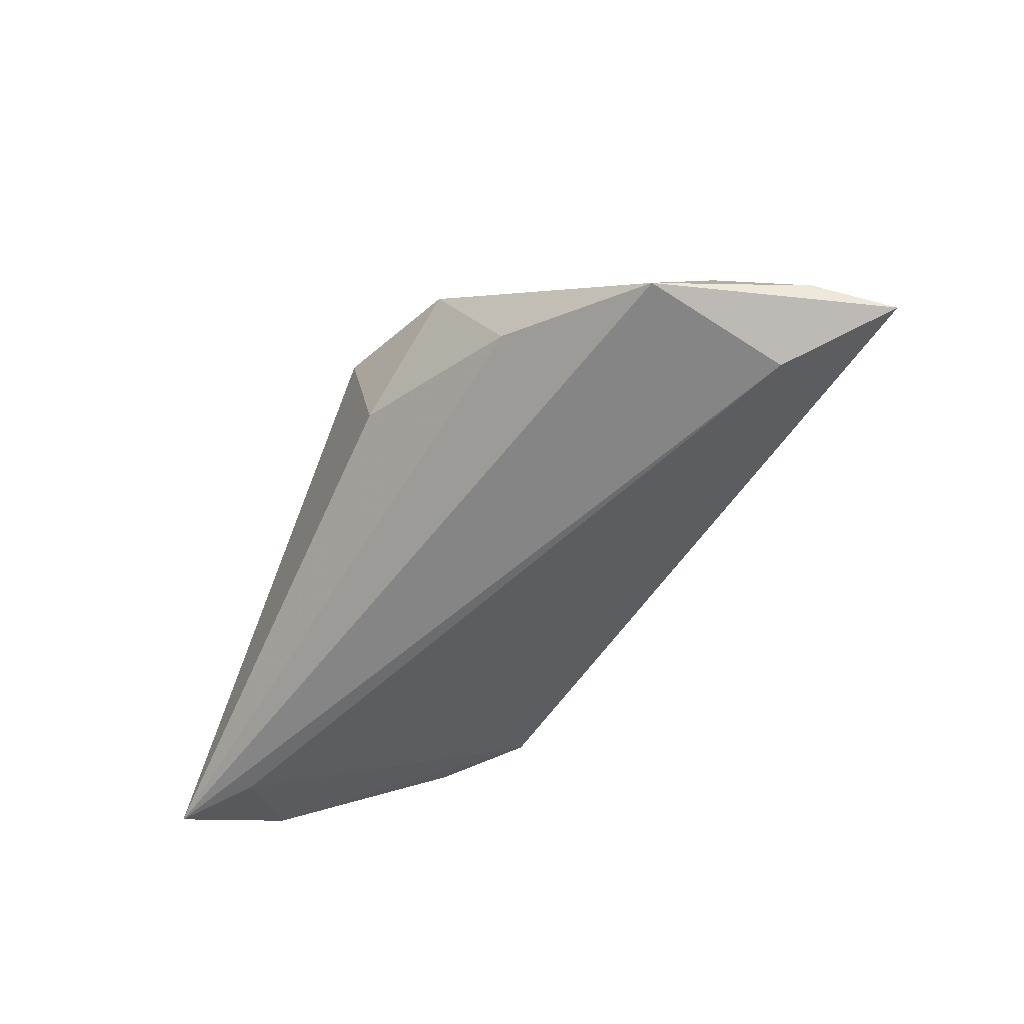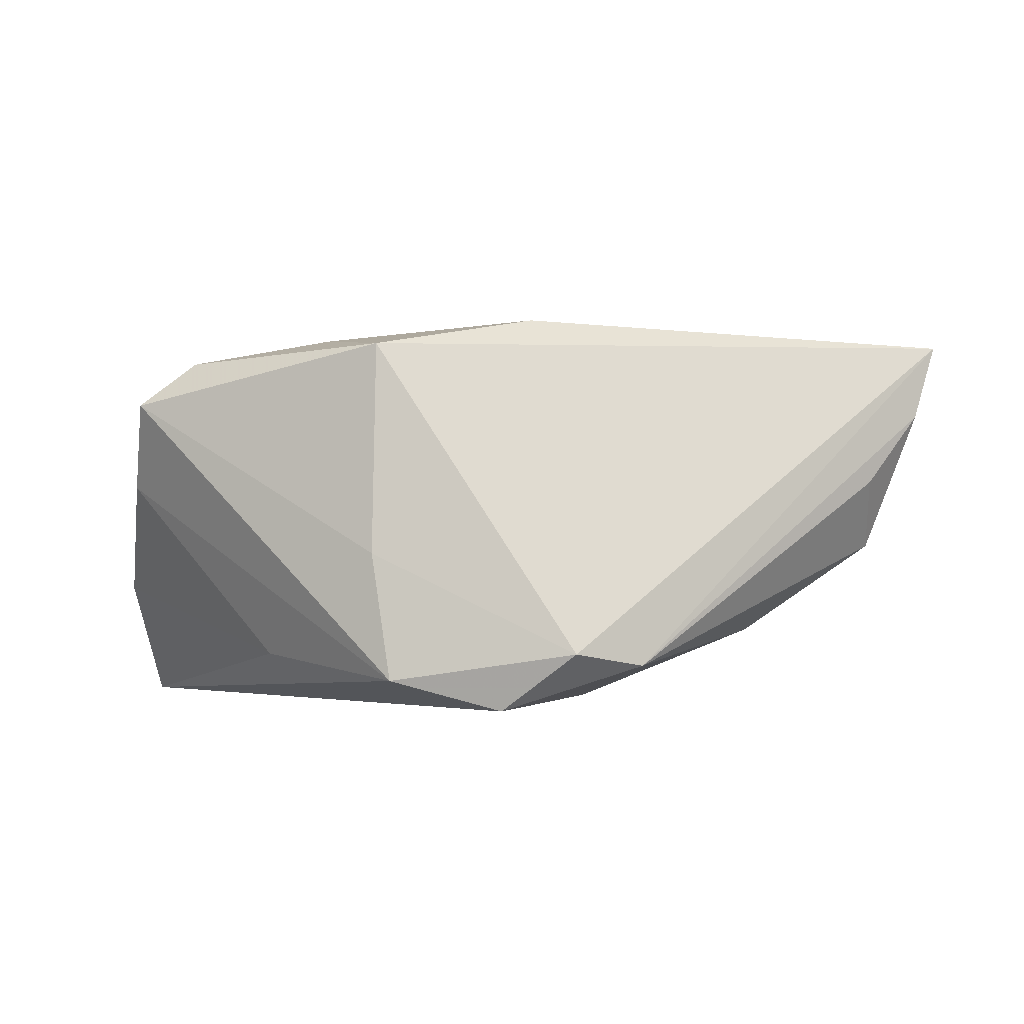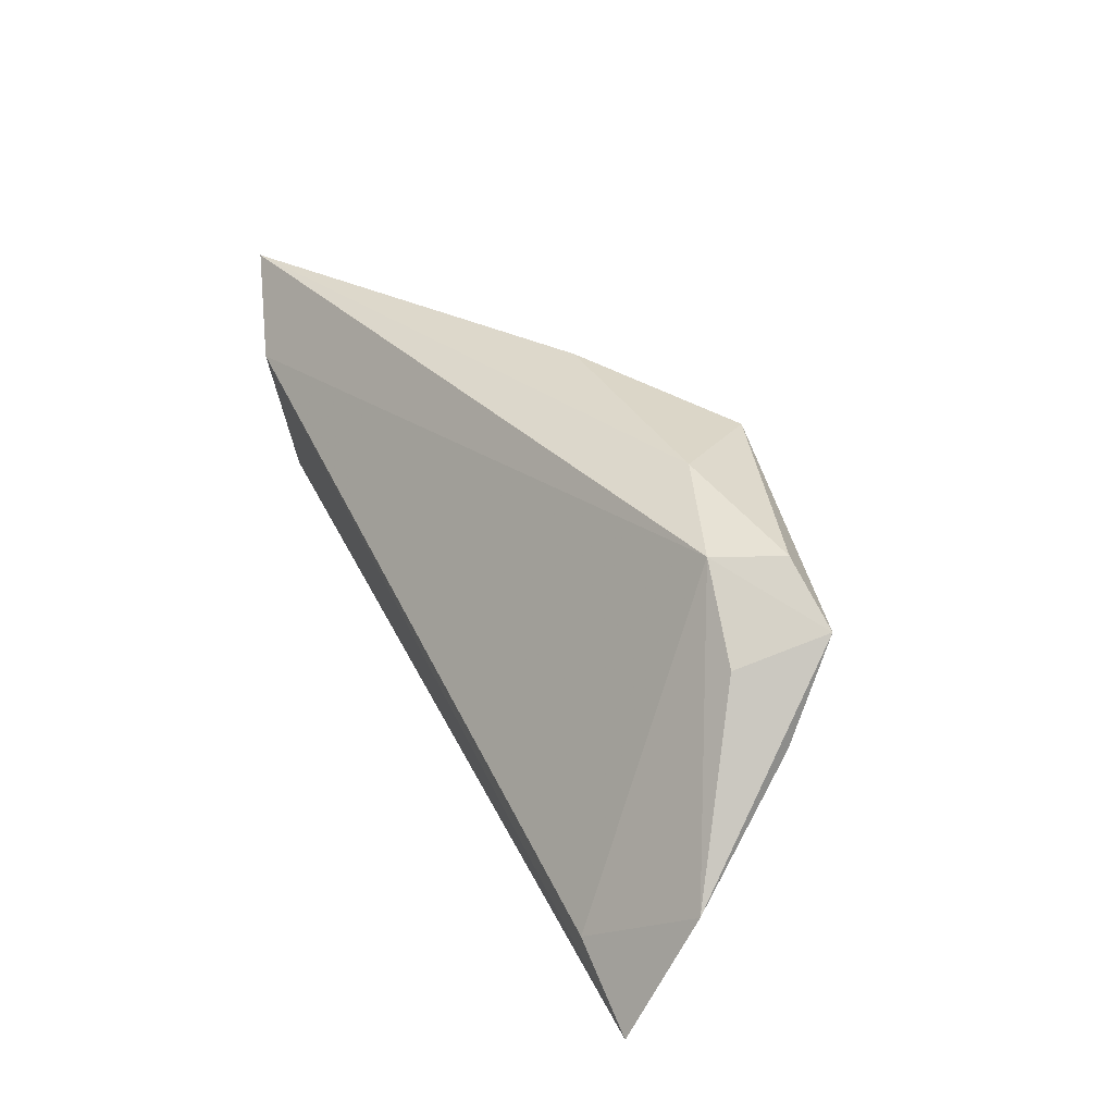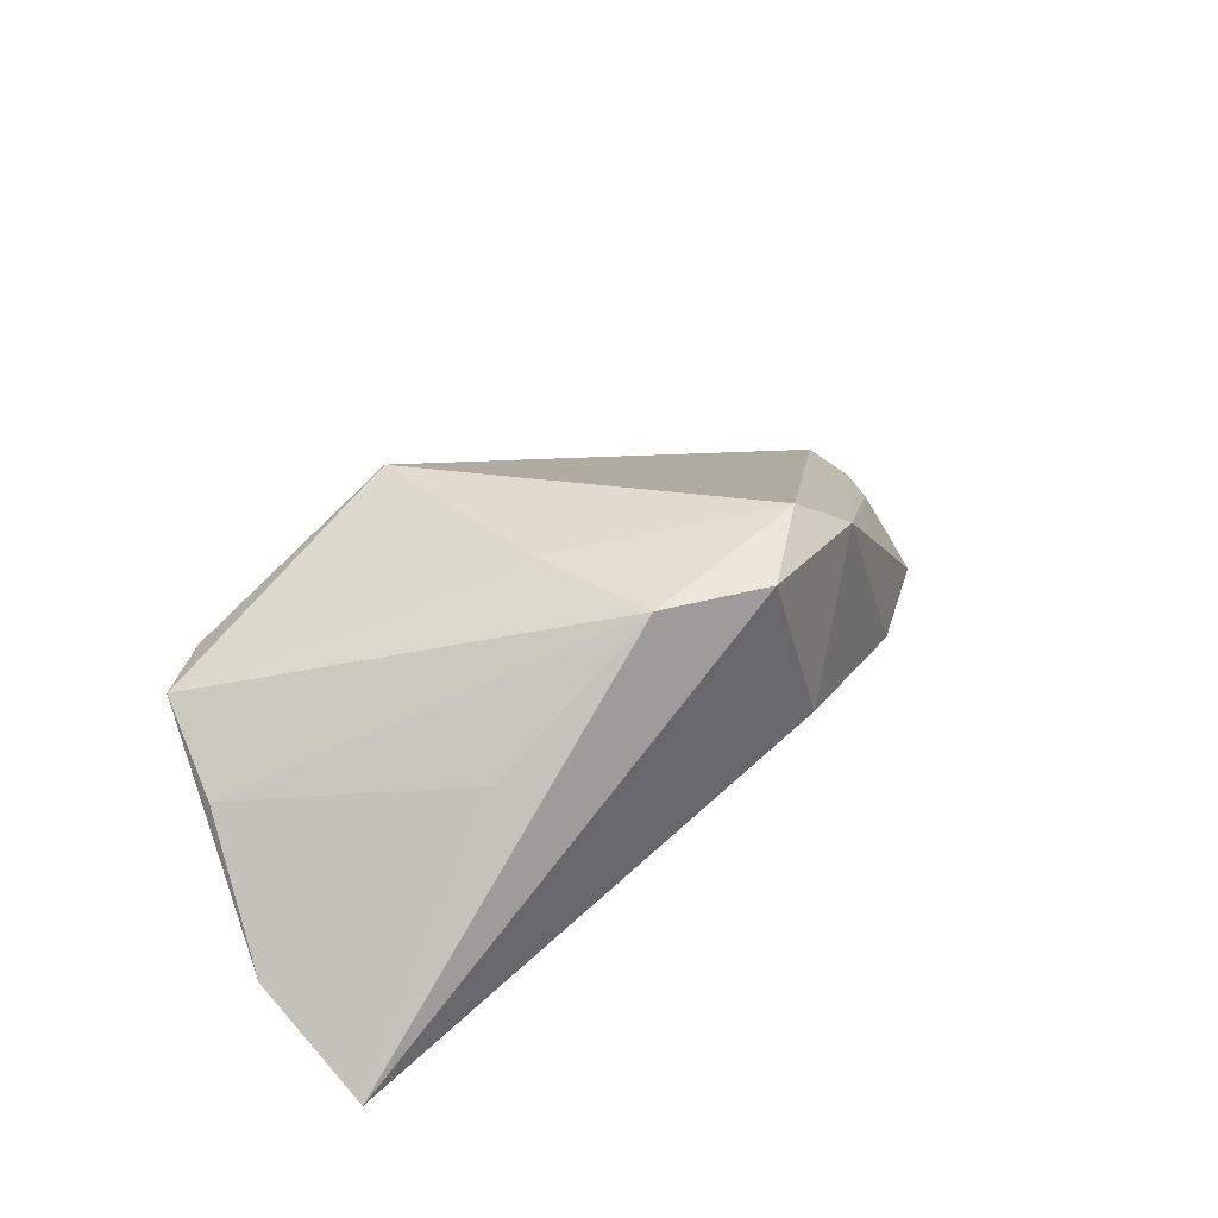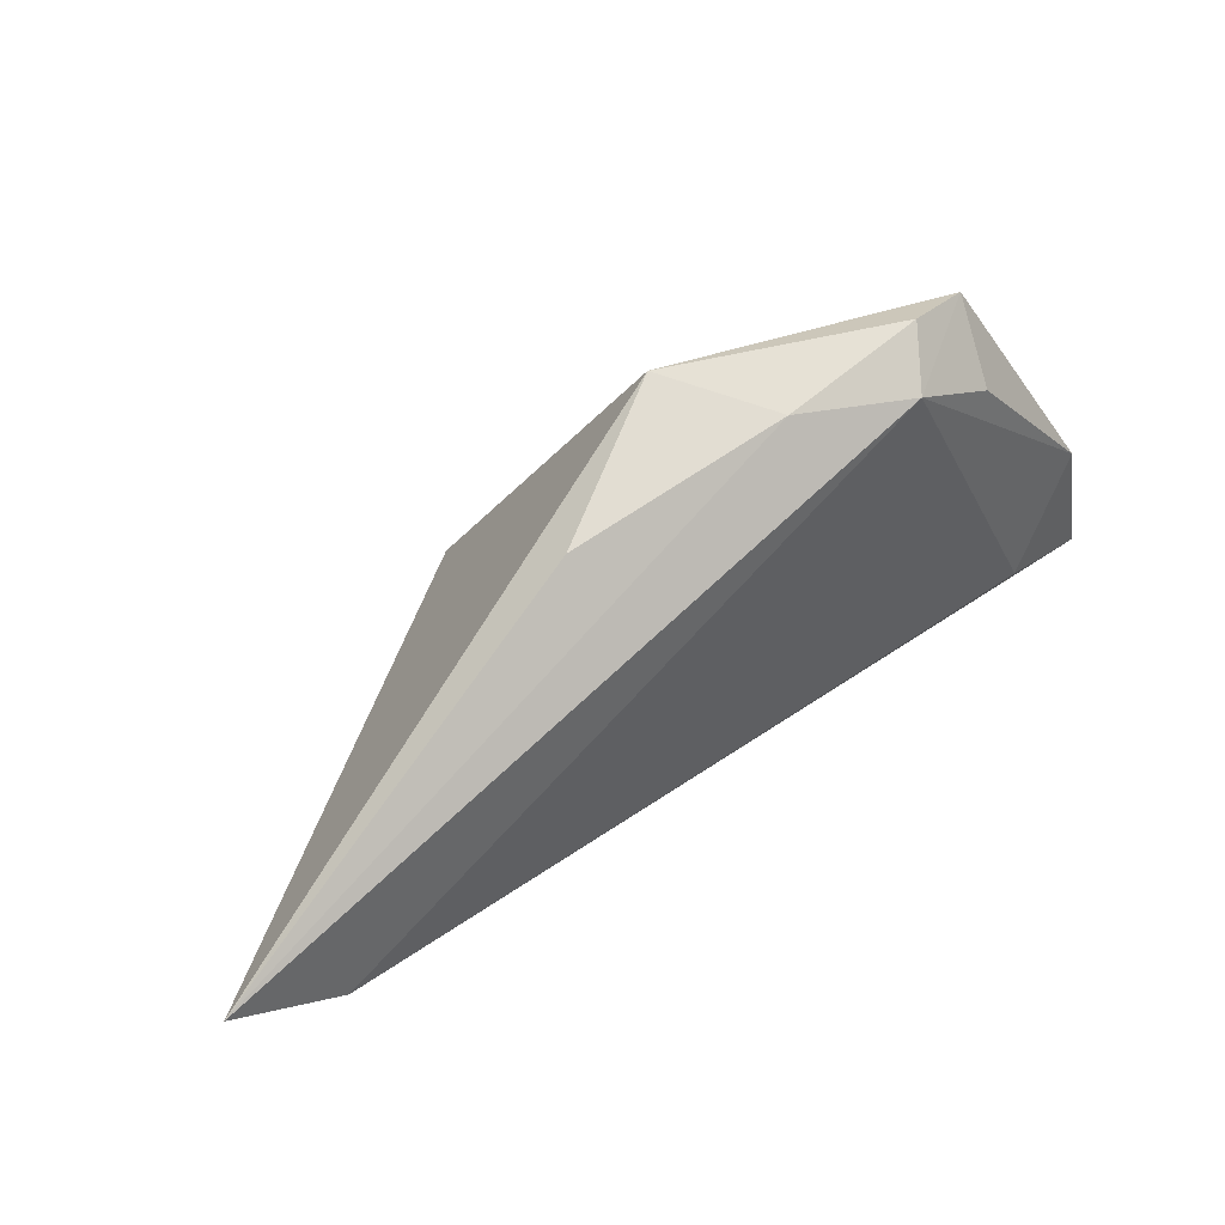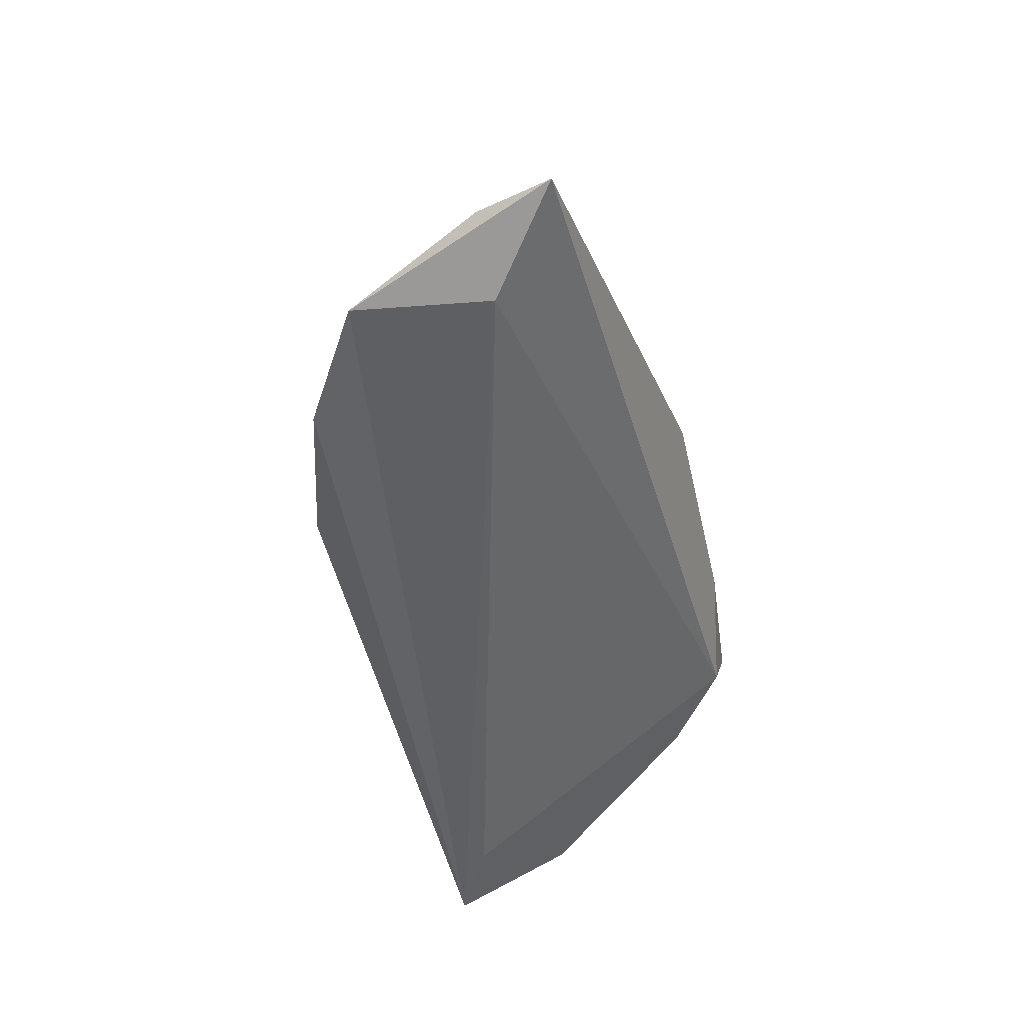
<metadata>
{"format":"obj","ext":"obj","renderer":"f3d","projection":"perspective","resolution":1024,"background":"white","views":[{"elev":-53.6,"azim":64.7,"up":"+Z"},{"elev":-1.5,"azim":7.7,"up":"+Y"},{"elev":29.3,"azim":-117.1,"up":"+Y"},{"elev":39.6,"azim":-40.9,"up":"+Z"},{"elev":79.8,"azim":146.3,"up":"+Y"},{"elev":-50.0,"azim":107.9,"up":"+Z"}]}
</metadata>
<code>
v -0.04123 0.01257 -0.001918
v 0.04895 0.01459 -0.01778
v -0.04941 -0.02252 -0.01778
v -0.02676 -0.01634 0.007369
v -0.01067 0.02252 0.01755
v 0.007092 0.02654 0.005563
v -0.04663 0.005406 0.001776
v -0.01064 -0.003443 0.0201
v 0.005257 -0.02252 0.01963
v 0.05678 0.01489 -0.0118
v 0.05941 0.02428 -0.01399
v 0.03403 -0.01352 -0.00894
v 0.02205 -0.0171 0.01606
v -0.03696 0.02128 0.007111
v -0.04409 0.01592 0.007962
v -0.008185 -0.01887 0.02121
v 0.05022 -0.002365 -0.01377
v 0.01452 -0.01553 0.02142
v -0.01958 0.02423 0.00544
v 0.05052 0.006013 -0.007273
v -0.03271 0.02087 1.246e-05
v -0.05118 -0.008148 -0.01055
v -0.03968 -0.01632 -0.01778
v 0.01298 -0.02197 -0.002502
f 12 3 17
f 19 6 11
f 11 21 19
f 22 21 23
f 23 3 22
f 24 3 12
f 12 17 13
f 13 24 12
f 17 20 13
f 11 18 13
f 1 21 22
f 21 1 15
f 7 16 15
f 22 7 15
f 15 1 22
f 2 17 3
f 3 23 2
f 11 17 2
f 2 21 11
f 2 23 21
f 11 13 10
f 10 13 20
f 10 17 11
f 10 20 17
f 22 3 4
f 3 16 4
f 4 7 22
f 4 16 7
f 8 16 18
f 8 15 16
f 14 19 21
f 21 15 14
f 9 13 18
f 18 16 9
f 24 13 9
f 3 24 9
f 9 16 3
f 15 8 5
f 5 14 15
f 5 8 18
f 11 6 5
f 6 19 5
f 19 14 5
f 5 18 11

</code>
